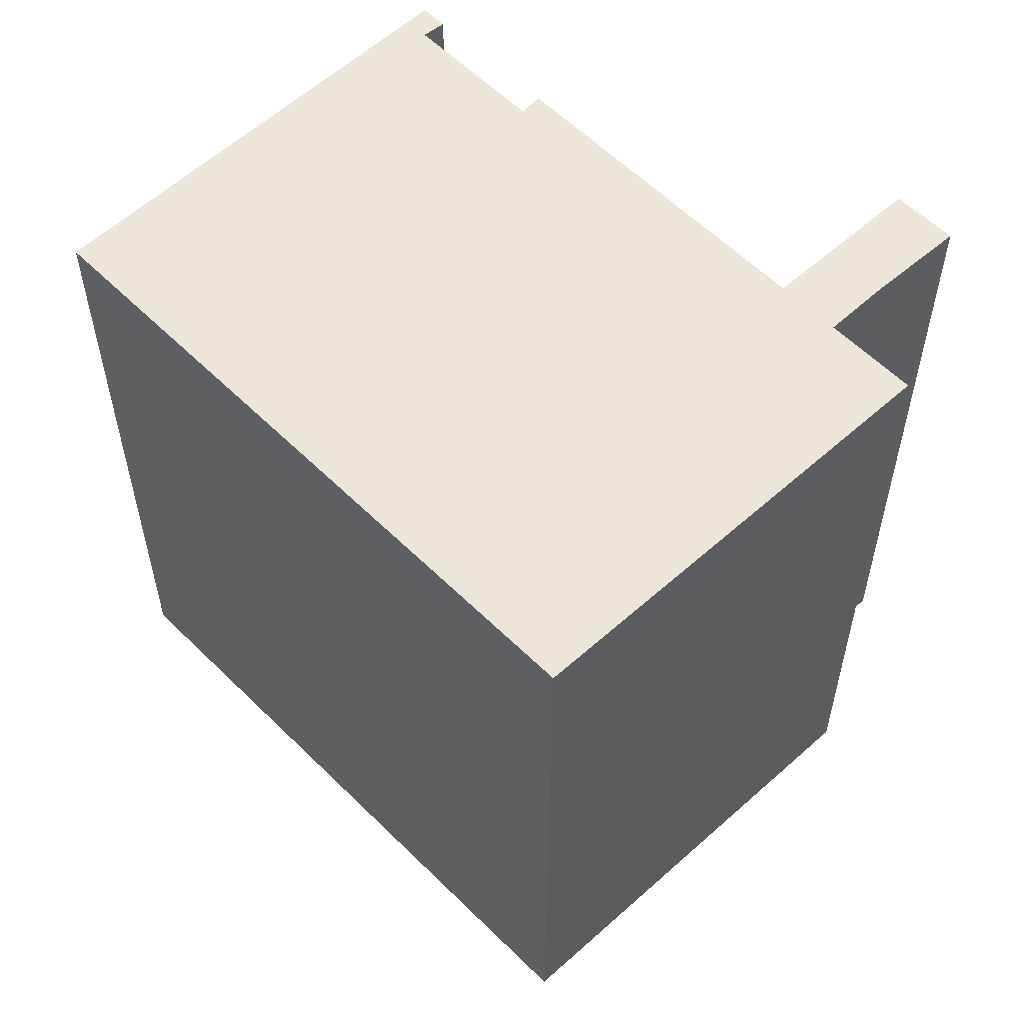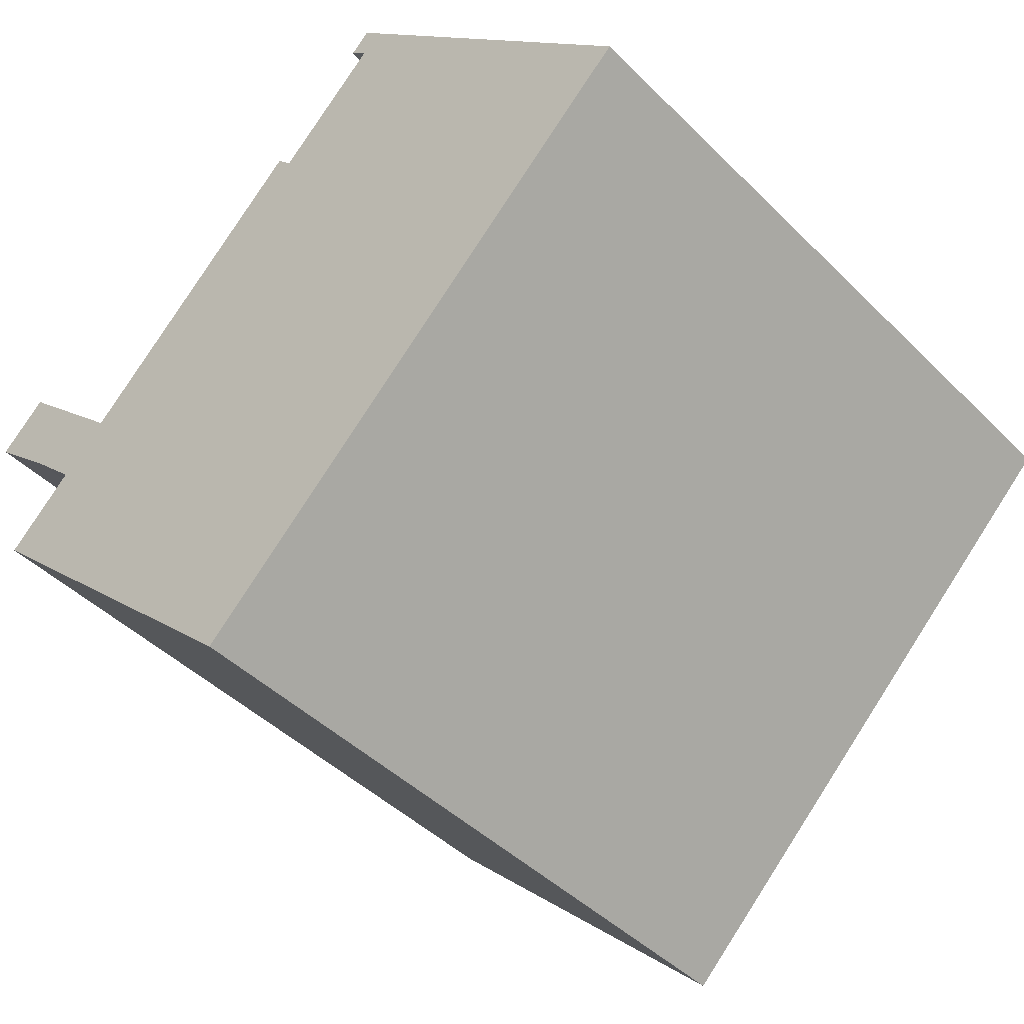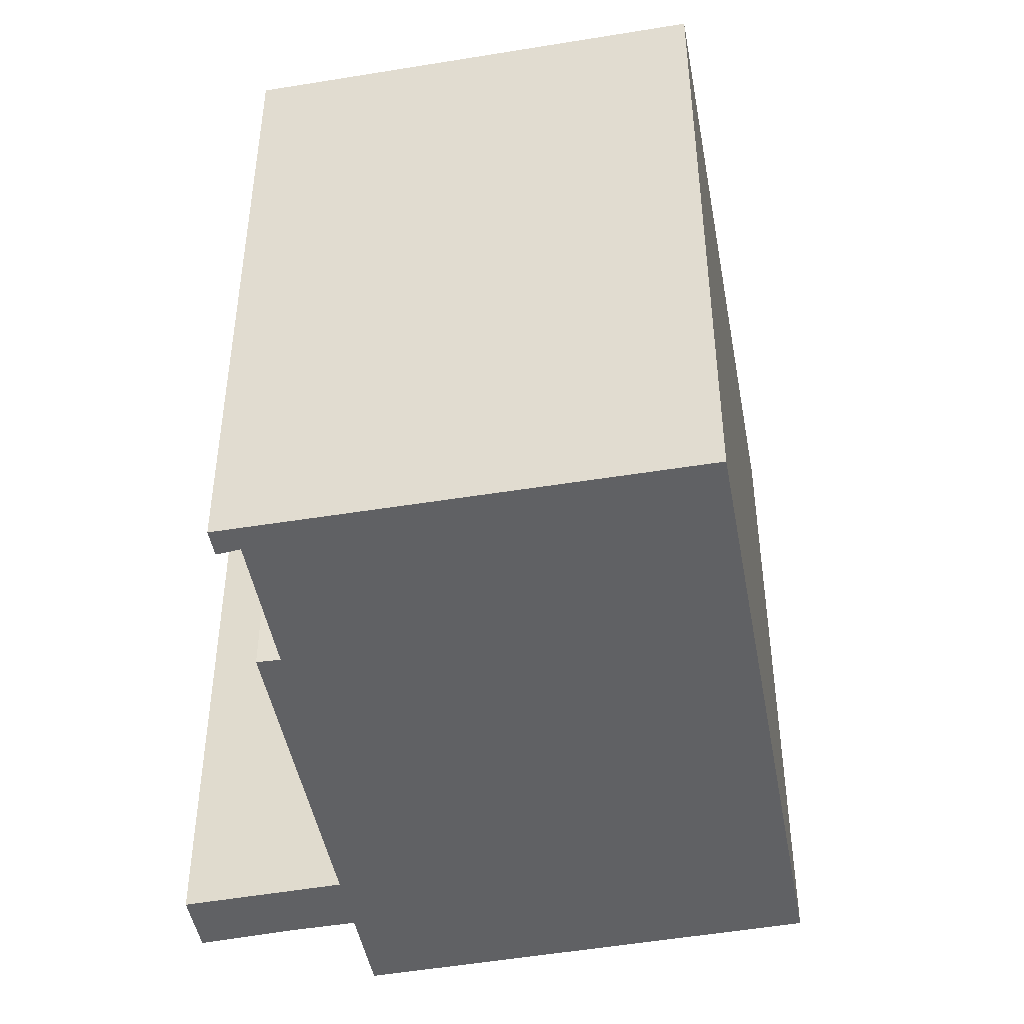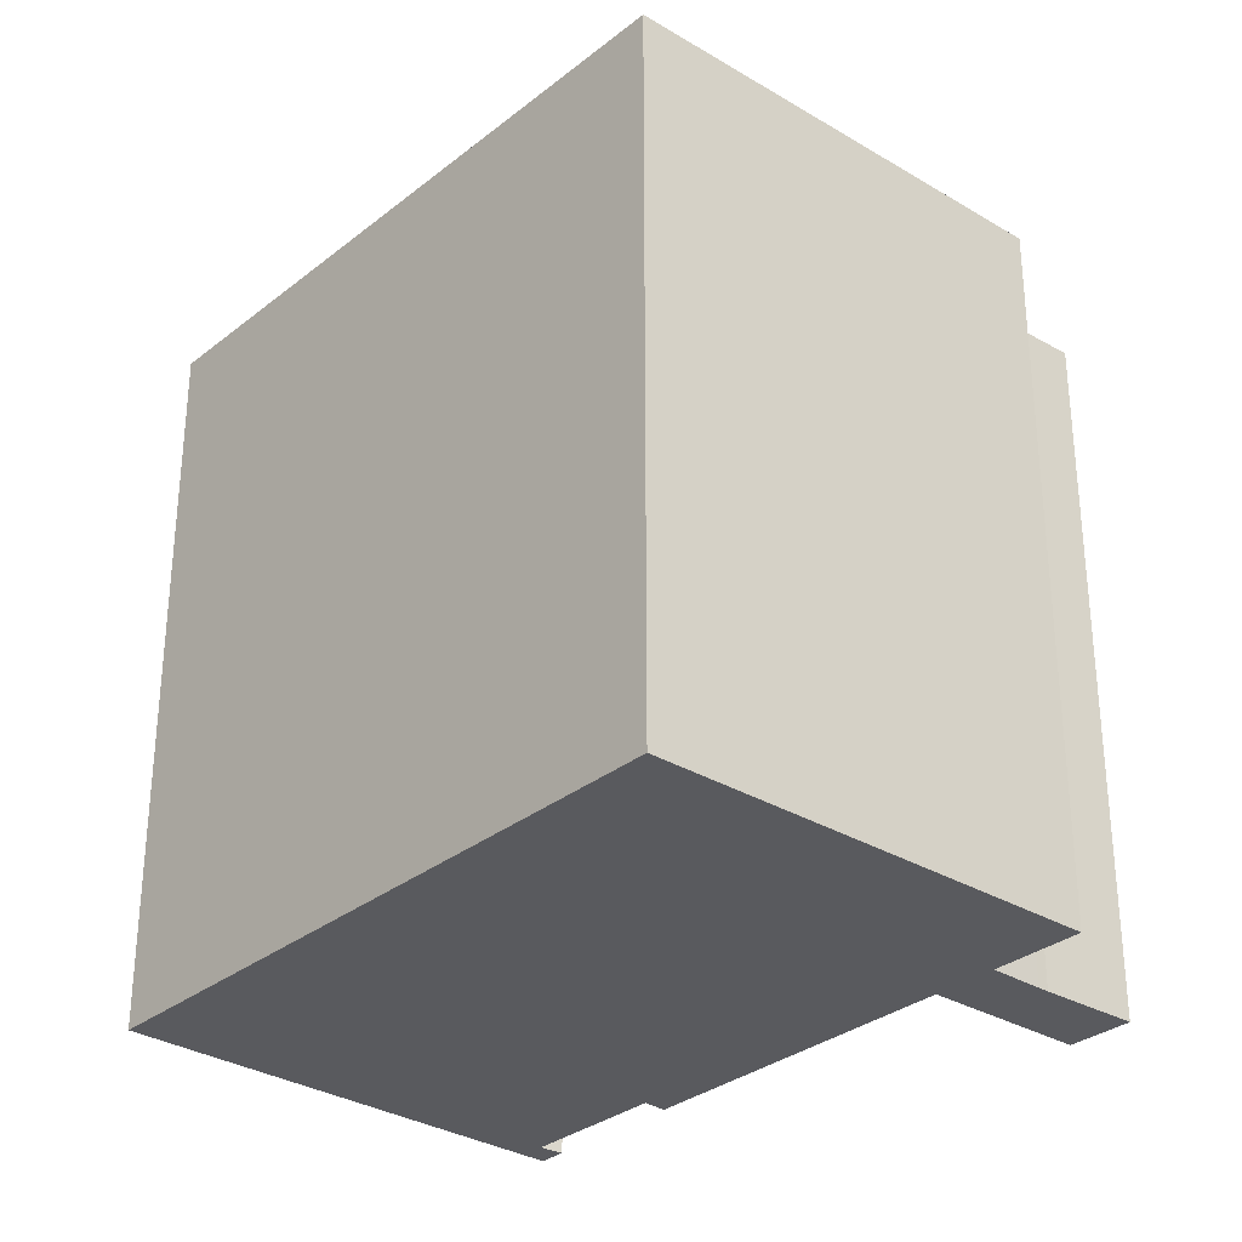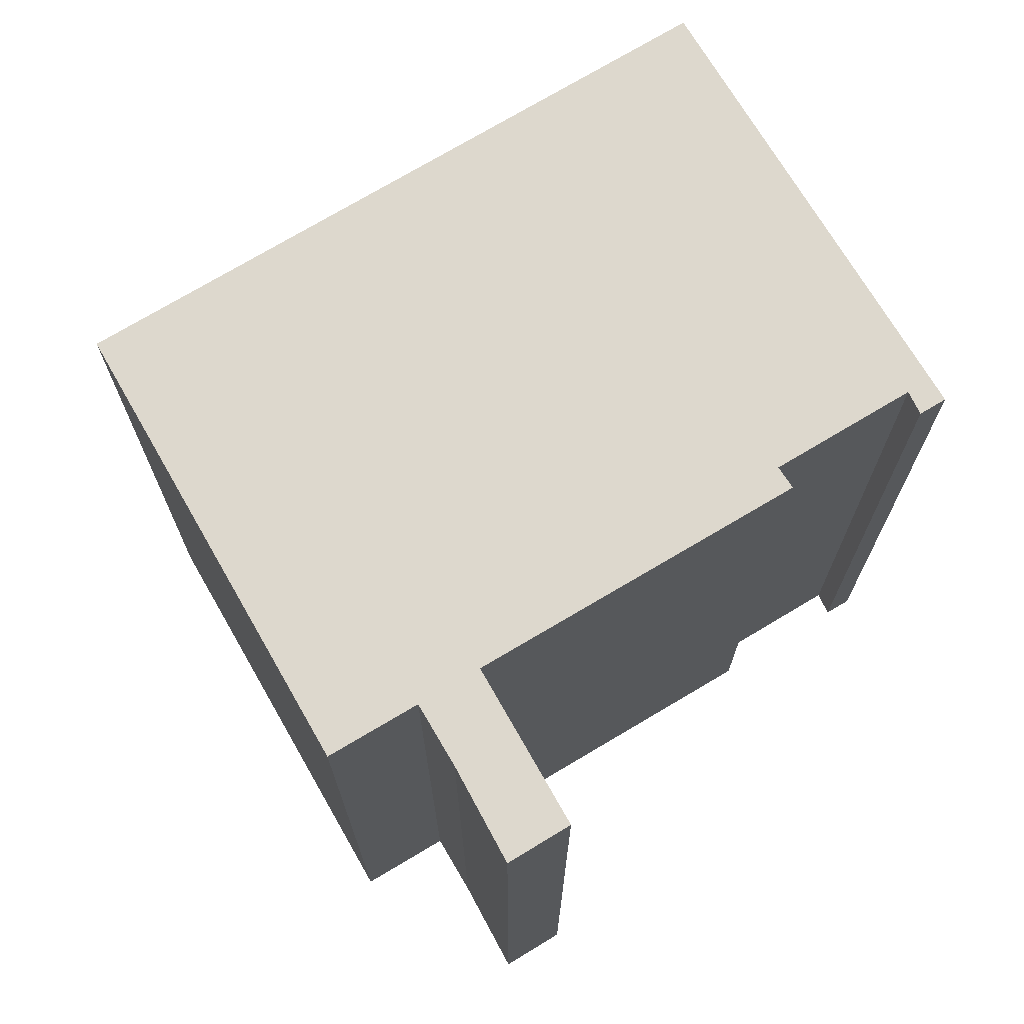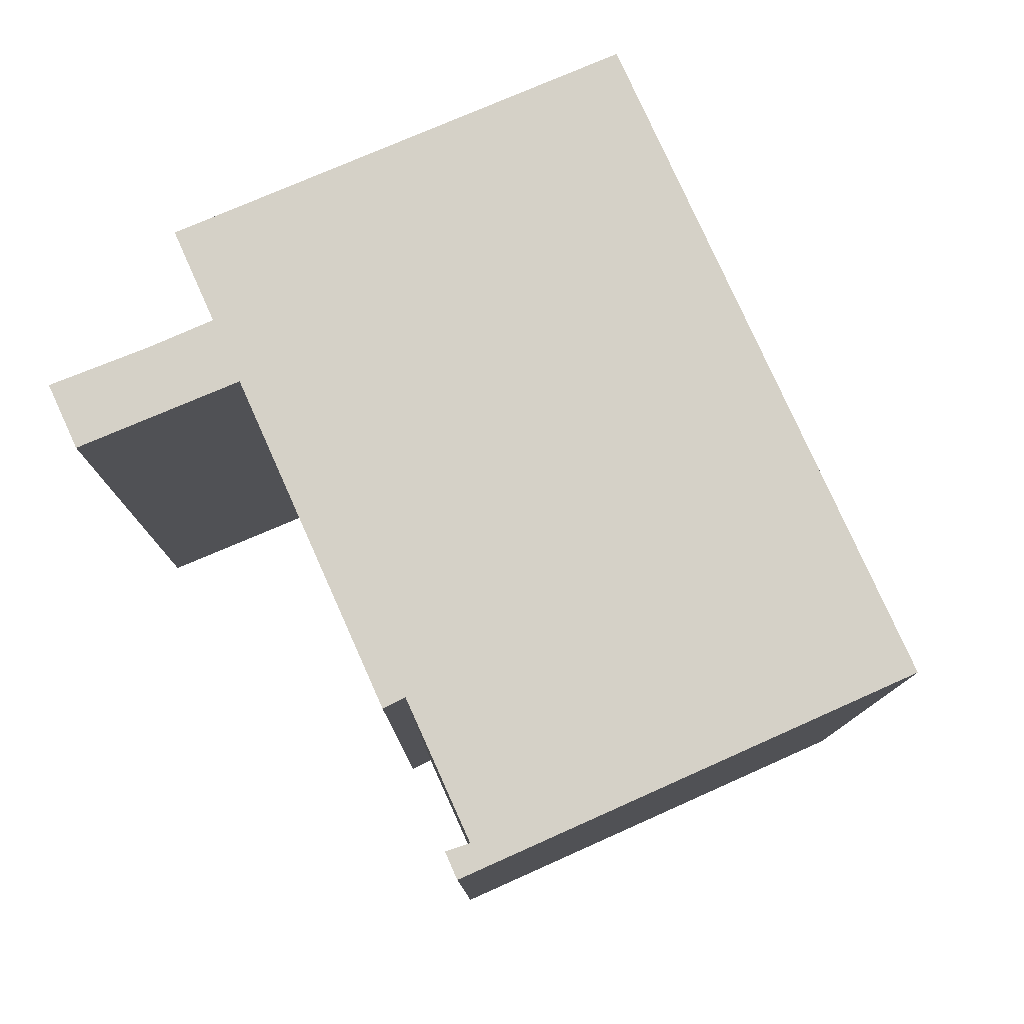
<metadata>
{"format":"obj","ext":"obj","renderer":"f3d","projection":"perspective","resolution":1024,"background":"white","views":[{"elev":57.5,"azim":-178.6,"up":"+Y"},{"elev":-44.3,"azim":41.1,"up":"+Z"},{"elev":-46.9,"azim":55.9,"up":"+Y"},{"elev":-31.4,"azim":-176.1,"up":"+Y"},{"elev":72.3,"azim":-75.5,"up":"+Y"},{"elev":79.5,"azim":21.3,"up":"+Y"}]}
</metadata>
<code>
v  0.0003486 16.37 -0.0005189
v  1.699 9.666e-17 -1.579
v  0 0 0
v  1.699 16.37 -1.579
v  1.106 16.37 1.073
v  1.106 -6.576e-17 1.074
v  3.853 9.764e-17 -1.595
v  3.854 16.37 -1.595
v  9.435 16.37 3.928
v  9.435 -2.405e-16 3.928
v  9.802 -2.159e-16 3.526
v  9.803 16.37 3.526
v  12.22 16.37 5.896
v  12.22 -3.61e-16 5.896
v  11.79 16.37 6.256
v  11.79 -3.831e-16 6.257
v  12.25 16.37 6.712
v  12.25 -4.11e-16 6.713
v  19.81 5.828e-17 -0.9518
v  19.81 16.37 -0.9523
v  8.848 7.128e-16 -11.64
v  8.848 16.37 -11.64
v  1.223 16.37 -4.198
v  1.223 2.57e-16 -4.197
v  1.568 16.37 -3.856
v  1.567 2.361e-16 -3.856
v  2.779 16.37 -2.658
v  2.779 1.627e-16 -2.658
v  1.882 16.37 -1.763
v  1.882 1.079e-16 -1.762
g defaultobject
f 1 2 3
f 2 1 4
f 5 3 6
f 3 5 1
f 7 5 6
f 5 7 8
f 9 7 10
f 7 9 8
f 11 9 10
f 9 11 12
f 13 11 14
f 11 13 12
f 15 14 16
f 14 15 13
f 17 16 18
f 16 17 15
f 19 17 18
f 17 19 20
f 21 20 19
f 20 21 22
f 23 21 24
f 21 23 22
f 25 24 26
f 24 25 23
f 27 26 28
f 26 27 25
f 29 28 30
f 28 29 27
f 4 30 2
f 30 4 29
f 7 11 10
f 3 7 6
f 7 3 2
f 7 2 30
f 7 30 28
f 7 28 19
f 19 28 21
f 21 28 26
f 21 26 24
f 18 14 19
f 14 18 16
f 19 14 11
f 19 11 7
f 5 4 1
f 4 5 29
f 29 5 27
f 17 13 15
f 25 22 23
f 22 25 27
f 22 27 5
f 22 5 8
f 22 8 9
f 22 9 12
f 22 12 20
f 20 12 13
f 20 13 17

</code>
